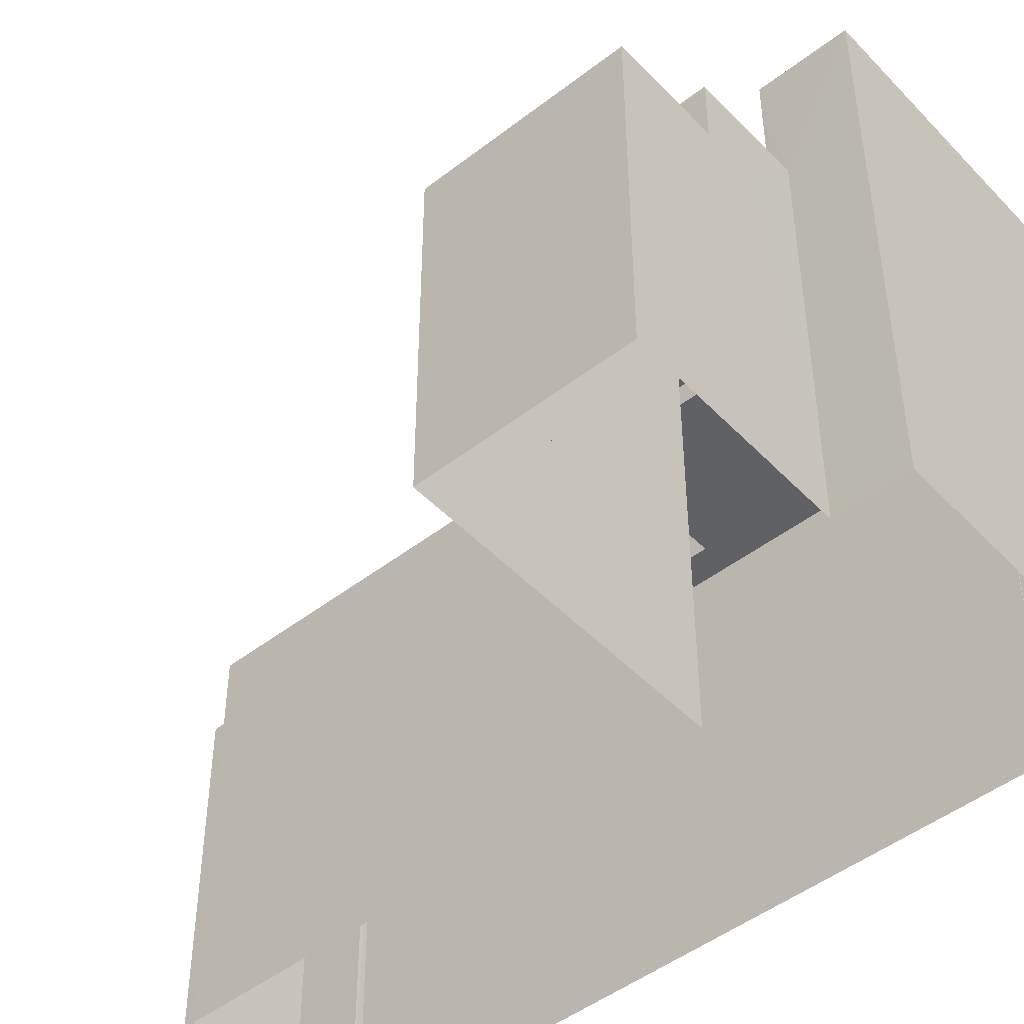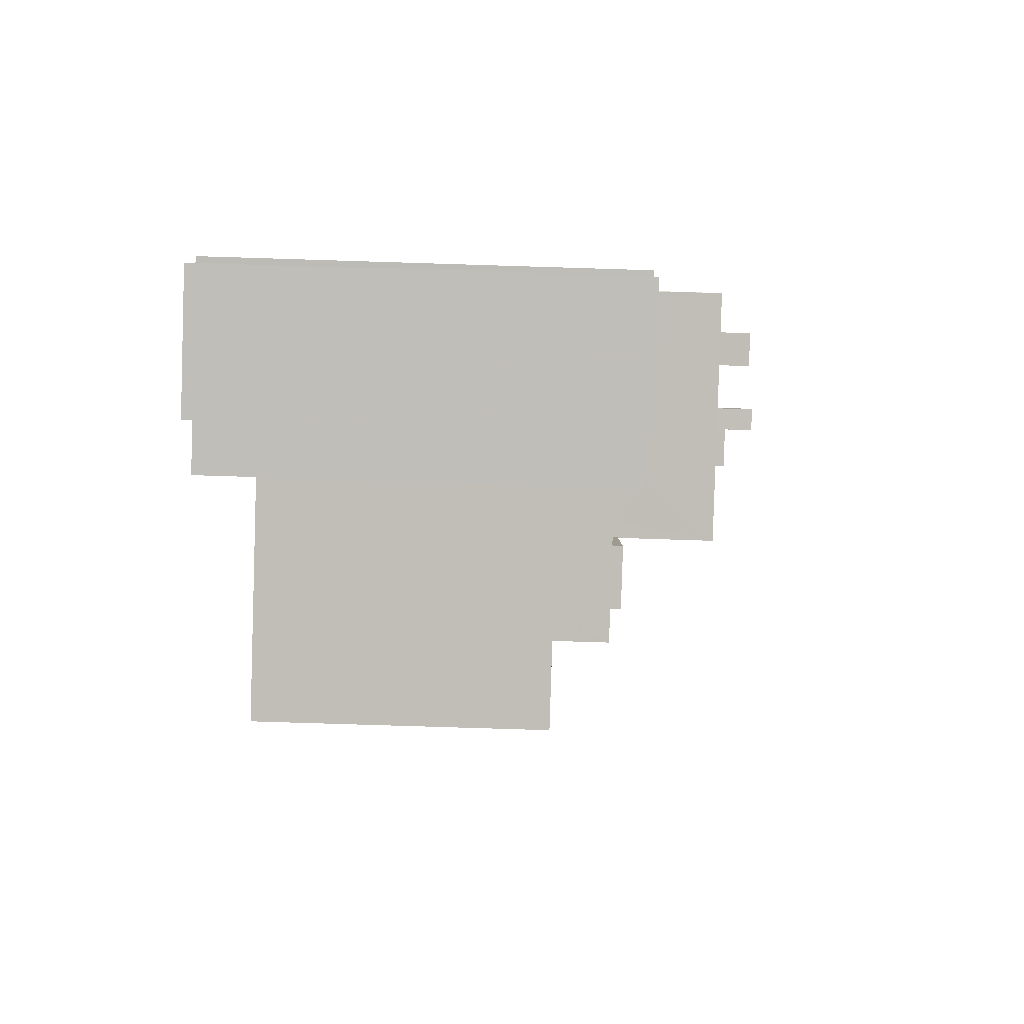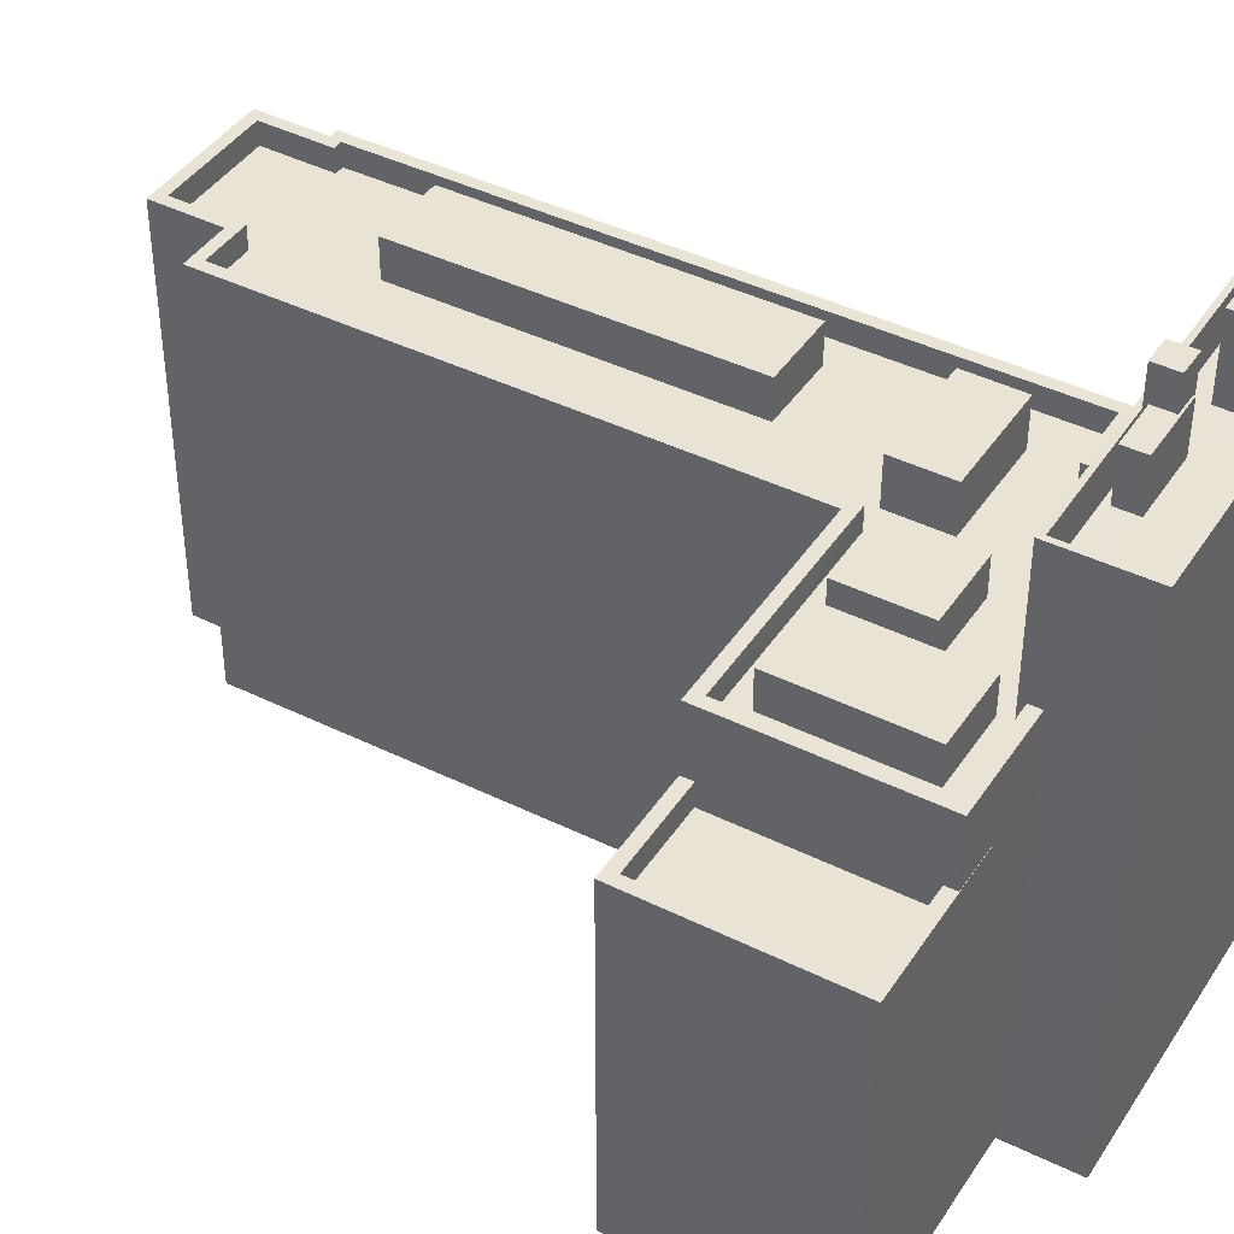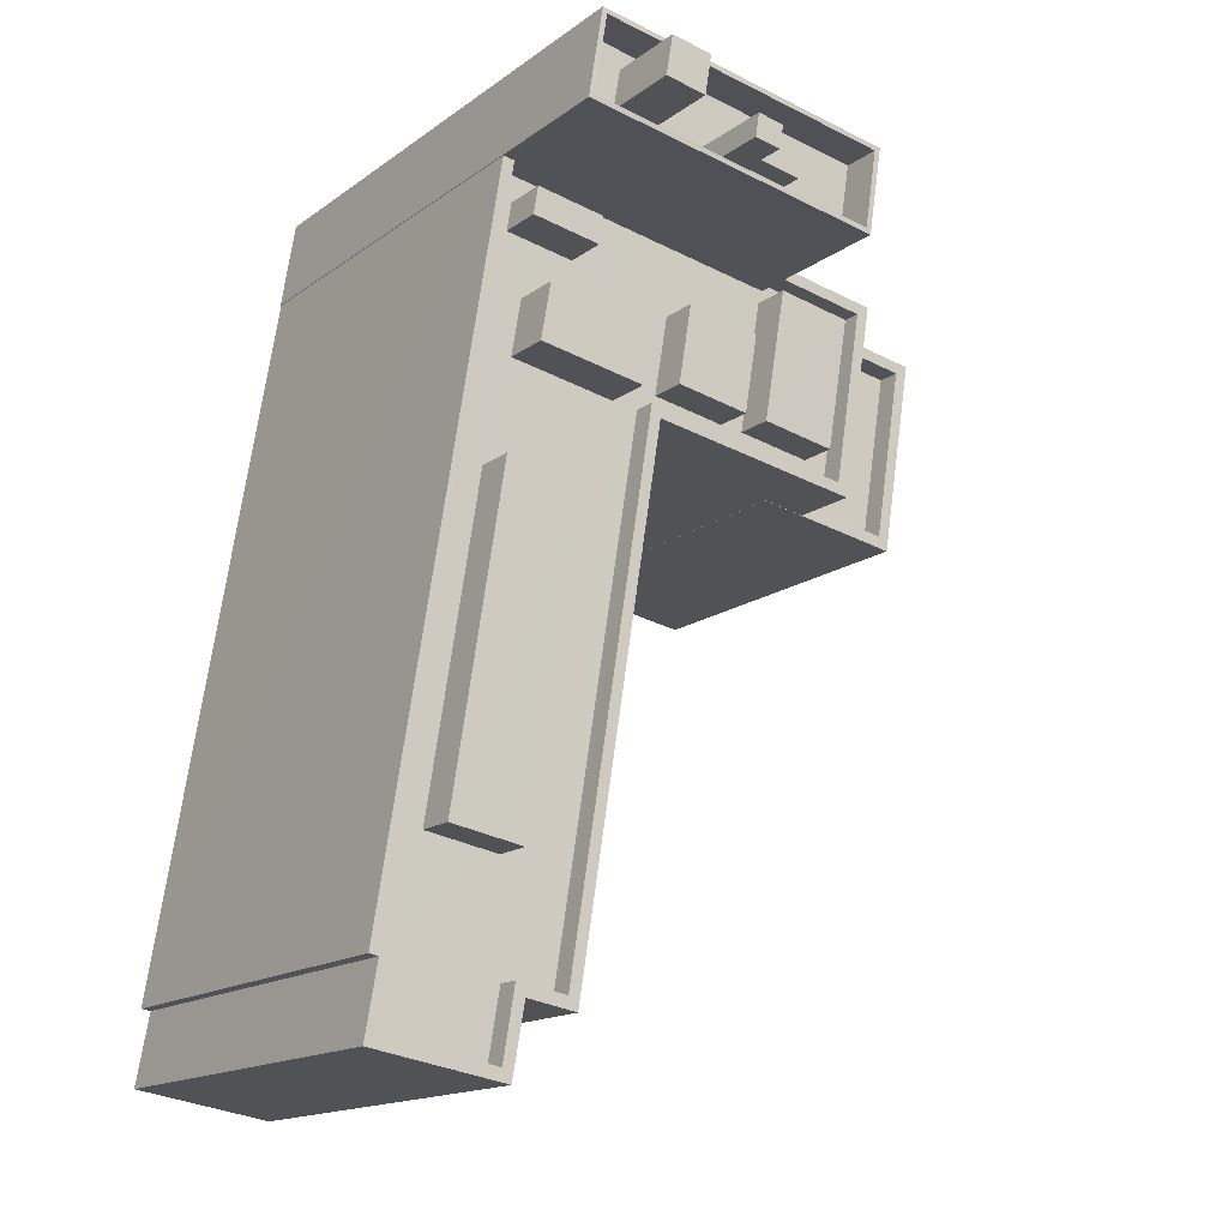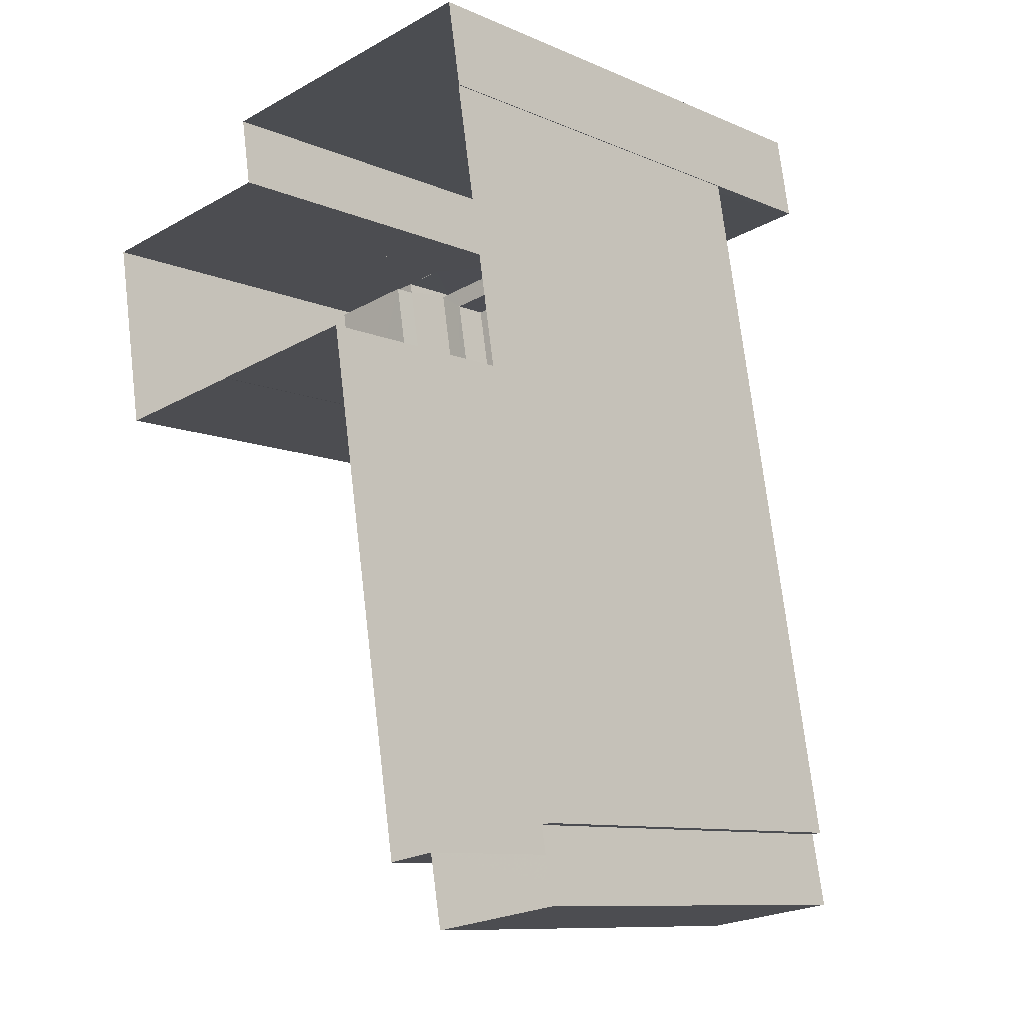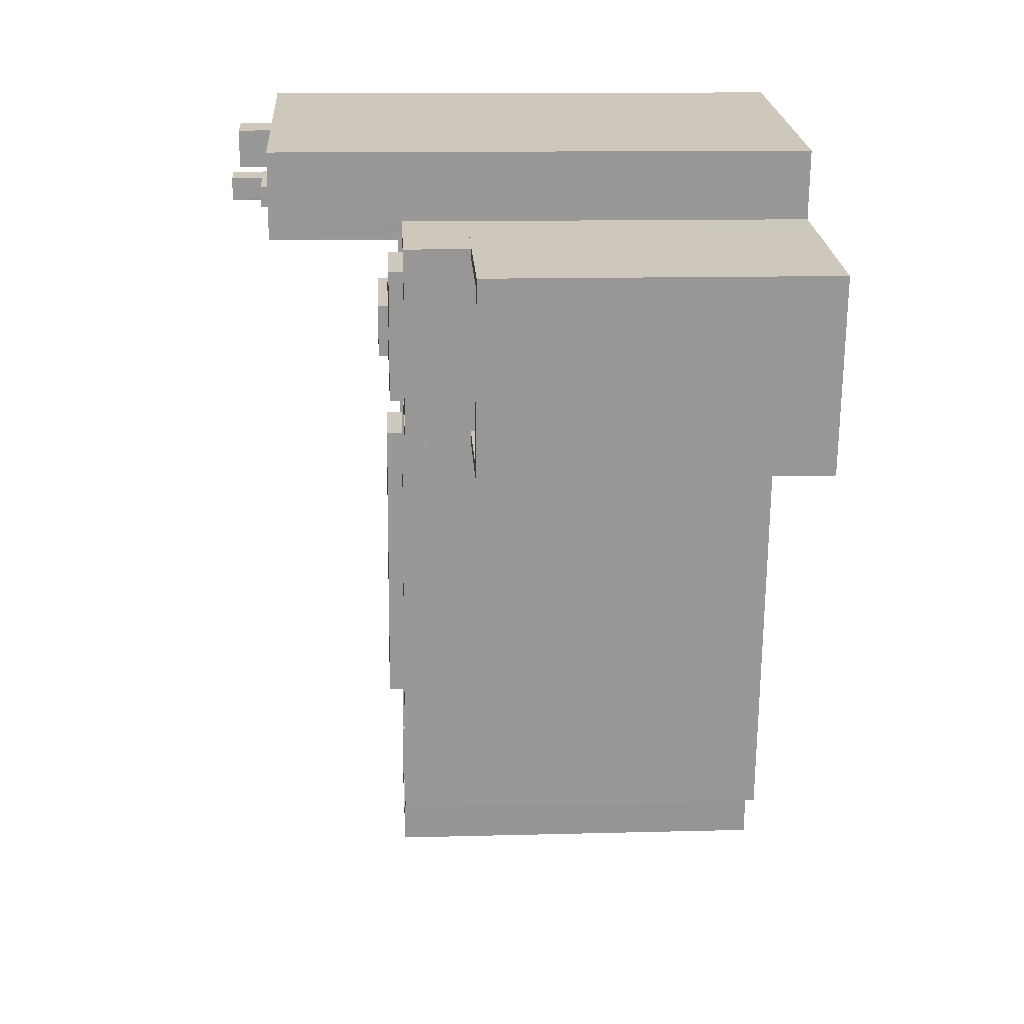
<metadata>
{"format":"obj","ext":"obj","renderer":"f3d","projection":"perspective","resolution":1024,"background":"white","views":[{"elev":-47.8,"azim":121.8,"up":"+Z"},{"elev":-76.5,"azim":-91.8,"up":"+Y"},{"elev":42.1,"azim":111.4,"up":"+Z"},{"elev":-15.7,"azim":-34.6,"up":"+Y"},{"elev":-9.9,"azim":-137.8,"up":"+Y"},{"elev":12.7,"azim":86.4,"up":"+Y"}]}
</metadata>
<code>
v -8.876e+04 -9.943e+04 7.275
v -8.877e+04 -9.942e+04 7.275
v -8.877e+04 -9.942e+04 7.275
v -8.876e+04 -9.942e+04 7.275
v -8.876e+04 -9.94e+04 7.274
v -8.876e+04 -9.942e+04 7.275
v -8.875e+04 -9.94e+04 7.274
v -8.875e+04 -9.94e+04 7.274
v -8.875e+04 -9.94e+04 7.274
v -8.875e+04 -9.94e+04 7.274
v -8.875e+04 -9.94e+04 7.274
v -8.877e+04 -9.942e+04 7.275
v -8.875e+04 -9.94e+04 7.274
v -8.877e+04 -9.939e+04 7.274
v -8.875e+04 -9.939e+04 7.274
v -8.877e+04 -9.939e+04 7.274
v -8.877e+04 -9.939e+04 7.274
v -8.875e+04 -9.94e+04 7.274
v -8.876e+04 -9.939e+04 30.27
v -8.876e+04 -9.939e+04 30.27
v -8.876e+04 -9.939e+04 30.27
v -8.876e+04 -9.939e+04 30.27
v -8.876e+04 -9.939e+04 29.17
v -8.876e+04 -9.939e+04 29.17
v -8.876e+04 -9.939e+04 29.17
v -8.876e+04 -9.94e+04 29.17
v -8.876e+04 -9.939e+04 29.17
v -8.876e+04 -9.939e+04 29.17
v -8.875e+04 -9.94e+04 20.01
v -8.875e+04 -9.94e+04 20.01
v -8.875e+04 -9.94e+04 20.01
v -8.875e+04 -9.94e+04 20.01
v -8.875e+04 -9.94e+04 20.91
v -8.875e+04 -9.94e+04 20.91
v -8.875e+04 -9.94e+04 20.91
v -8.875e+04 -9.94e+04 20.91
v -8.875e+04 -9.94e+04 20.91
v -8.875e+04 -9.94e+04 20.91
v -8.875e+04 -9.94e+04 20.91
v -8.875e+04 -9.94e+04 20.91
v -8.875e+04 -9.94e+04 20.91
v -8.875e+04 -9.94e+04 20.91
v -8.875e+04 -9.94e+04 20.91
v -8.875e+04 -9.94e+04 20.91
v -8.875e+04 -9.939e+04 28.73
v -8.875e+04 -9.939e+04 28.73
v -8.877e+04 -9.939e+04 28.73
v -8.876e+04 -9.939e+04 28.73
v -8.876e+04 -9.94e+04 22.59
v -8.876e+04 -9.94e+04 22.59
v -8.876e+04 -9.94e+04 22.59
v -8.876e+04 -9.94e+04 22.59
v -8.876e+04 -9.94e+04 22.59
v -8.876e+04 -9.94e+04 22.59
v -8.877e+04 -9.94e+04 22.59
v -8.877e+04 -9.939e+04 22.59
v -8.876e+04 -9.94e+04 24.45
v -8.876e+04 -9.94e+04 24.45
v -8.876e+04 -9.94e+04 24.45
v -8.876e+04 -9.94e+04 24.45
v -8.875e+04 -9.94e+04 24.05
v -8.875e+04 -9.94e+04 24.05
v -8.875e+04 -9.94e+04 24.05
v -8.875e+04 -9.94e+04 24.05
v -8.875e+04 -9.94e+04 23.49
v -8.875e+04 -9.94e+04 23.49
v -8.875e+04 -9.94e+04 23.49
v -8.875e+04 -9.94e+04 23.49
v -8.877e+04 -9.942e+04 23.49
v -8.877e+04 -9.939e+04 23.49
v -8.877e+04 -9.939e+04 23.49
v -8.877e+04 -9.942e+04 23.49
v -8.876e+04 -9.942e+04 23.49
v -8.876e+04 -9.94e+04 23.49
v -8.876e+04 -9.942e+04 23.49
v -8.875e+04 -9.94e+04 23.49
v -8.875e+04 -9.94e+04 23.49
v -8.876e+04 -9.943e+04 23.49
v -8.876e+04 -9.942e+04 23.49
v -8.877e+04 -9.942e+04 23.49
v -8.877e+04 -9.942e+04 23.49
v -8.877e+04 -9.942e+04 23.49
v -8.877e+04 -9.942e+04 23.49
v -8.876e+04 -9.94e+04 23.49
v -8.877e+04 -9.942e+04 23.49
v -8.876e+04 -9.942e+04 23.49
v -8.875e+04 -9.94e+04 22.59
v -8.875e+04 -9.94e+04 22.59
v -8.875e+04 -9.94e+04 22.59
v -8.876e+04 -9.94e+04 22.59
v -8.875e+04 -9.94e+04 22.59
v -8.875e+04 -9.94e+04 22.59
v -8.875e+04 -9.94e+04 22.59
v -8.875e+04 -9.94e+04 22.59
v -8.876e+04 -9.94e+04 22.59
v -8.876e+04 -9.94e+04 22.59
v -8.875e+04 -9.94e+04 22.59
v -8.875e+04 -9.94e+04 22.59
v -8.876e+04 -9.94e+04 24.05
v -8.876e+04 -9.94e+04 24.05
v -8.876e+04 -9.94e+04 24.05
v -8.876e+04 -9.94e+04 24.05
v -8.876e+04 -9.94e+04 24.28
v -8.876e+04 -9.94e+04 24.28
v -8.876e+04 -9.94e+04 24.28
v -8.876e+04 -9.94e+04 24.28
v -8.877e+04 -9.939e+04 27.23
v -8.877e+04 -9.939e+04 27.23
v -8.876e+04 -9.939e+04 27.23
v -8.876e+04 -9.939e+04 27.23
v -8.876e+04 -9.94e+04 27.23
v -8.875e+04 -9.939e+04 27.23
v -8.875e+04 -9.94e+04 27.23
v -8.876e+04 -9.939e+04 27.23
v -8.876e+04 -9.939e+04 27.23
v -8.876e+04 -9.939e+04 27.23
v -8.876e+04 -9.939e+04 27.23
v -8.876e+04 -9.939e+04 27.23
v -8.876e+04 -9.939e+04 27.23
v -8.876e+04 -9.939e+04 27.23
v -8.876e+04 -9.94e+04 22.59
v -8.877e+04 -9.942e+04 22.59
v -8.877e+04 -9.942e+04 22.59
v -8.876e+04 -9.942e+04 22.59
v -8.877e+04 -9.942e+04 22.59
v -8.876e+04 -9.94e+04 22.59
v -8.877e+04 -9.942e+04 22.59
v -8.876e+04 -9.94e+04 22.59
v -8.876e+04 -9.94e+04 22.59
v -8.876e+04 -9.941e+04 22.59
v -8.877e+04 -9.942e+04 22.59
v -8.877e+04 -9.941e+04 22.59
v -8.875e+04 -9.94e+04 22.59
v -8.875e+04 -9.94e+04 22.59
v -8.876e+04 -9.94e+04 22.59
v -8.876e+04 -9.94e+04 22.59
v -8.876e+04 -9.942e+04 22.59
v -8.876e+04 -9.94e+04 22.59
v -8.876e+04 -9.942e+04 22.59
v -8.876e+04 -9.94e+04 22.59
v -8.876e+04 -9.941e+04 24.12
v -8.877e+04 -9.942e+04 24.12
v -8.876e+04 -9.942e+04 24.12
v -8.877e+04 -9.941e+04 24.12
v -8.877e+04 -9.942e+04 22.59
v -8.876e+04 -9.942e+04 22.59
v -8.876e+04 -9.939e+04 27.23
v -8.876e+04 -9.939e+04 27.23
v -8.876e+04 -9.939e+04 27.23
v -8.876e+04 -9.939e+04 27.23
v -8.876e+04 -9.939e+04 27.23
v -8.876e+04 -9.939e+04 27.23
v -8.875e+04 -9.939e+04 27.23
v -8.876e+04 -9.939e+04 30.43
v -8.876e+04 -9.939e+04 30.43
v -8.876e+04 -9.939e+04 30.43
v -8.876e+04 -9.939e+04 30.43
v -8.875e+04 -9.94e+04 28.73
v -8.875e+04 -9.94e+04 28.73
v -8.877e+04 -9.939e+04 28.73
v -8.877e+04 -9.939e+04 28.73
f 1 2 3
f 3 4 1
f 4 5 6
f 7 8 9
f 10 11 9
f 3 12 5
f 13 14 15
f 16 14 17
f 8 5 13
f 18 11 10
f 12 17 5
f 10 8 13
f 3 5 4
f 8 10 9
f 17 14 13
f 5 17 13
f 19 20 21
f 22 19 21
f 23 24 25
f 25 24 26
f 23 27 24
f 26 24 28
f 29 30 31
f 29 32 30
f 33 34 35
f 36 37 38
f 37 39 38
f 40 34 33
f 39 41 40
f 34 41 42
f 43 44 37
f 39 44 41
f 44 39 37
f 40 41 34
f 45 46 47
f 48 45 47
f 49 50 51
f 50 52 51
f 53 54 55
f 55 54 56
f 51 52 56
f 54 51 56
f 57 58 59
f 57 60 58
f 61 62 63
f 64 61 63
f 65 66 67
f 68 66 65
f 69 70 71
f 72 69 71
f 73 74 75
f 68 76 74
f 77 65 67
f 78 79 80
f 73 75 79
f 81 78 82
f 72 83 69
f 81 82 83
f 76 84 74
f 83 85 69
f 68 65 76
f 80 79 86
f 79 75 86
f 84 75 74
f 82 85 83
f 78 80 82
f 87 88 89
f 90 91 92
f 88 93 89
f 92 91 94
f 95 90 92
f 95 92 96
f 96 97 98
f 97 89 98
f 97 87 89
f 92 97 96
f 99 100 101
f 102 99 101
f 103 104 105
f 106 103 105
f 107 108 109
f 110 111 112
f 111 113 112
f 114 108 113
f 107 109 115
f 116 117 118
f 109 108 117
f 117 119 118
f 114 111 120
f 114 119 108
f 114 113 111
f 108 119 117
f 121 50 49
f 122 123 124
f 122 125 123
f 53 55 126
f 53 126 49
f 127 122 124
f 128 129 130
f 127 131 122
f 55 131 132
f 132 131 127
f 130 129 132
f 49 126 121
f 126 55 129
f 129 55 132
f 133 134 87
f 91 133 94
f 134 88 87
f 94 133 87
f 135 136 90
f 137 136 138
f 139 137 138
f 96 98 140
f 140 98 52
f 138 136 121
f 135 90 95
f 140 52 50
f 121 140 50
f 121 135 140
f 121 136 135
f 141 142 143
f 141 144 142
f 124 139 138
f 138 128 130
f 123 145 146
f 124 146 139
f 123 146 124
f 124 138 130
f 107 115 147
f 116 118 148
f 149 118 150
f 151 107 147
f 152 110 112
f 152 112 153
f 151 147 148
f 151 148 153
f 148 149 152
f 148 118 149
f 148 152 153
f 154 155 156
f 157 154 156
f 45 158 46
f 158 159 46
f 47 160 161
f 48 47 161
f 160 159 158
f 161 160 158
f 39 9 11
f 39 40 9
f 82 125 122
f 85 82 122
f 87 64 94
f 87 61 64
f 48 151 153
f 45 48 153
f 117 19 109
f 117 20 19
f 72 12 3
f 83 72 3
f 34 68 35
f 8 35 5
f 5 35 74
f 35 68 74
f 138 59 128
f 59 58 128
f 58 129 128
f 130 143 124
f 130 141 143
f 146 86 139
f 139 75 137
f 139 86 75
f 124 142 127
f 124 143 142
f 92 62 97
f 92 63 62
f 65 134 133
f 76 65 133
f 46 15 14
f 47 46 14
f 99 102 96
f 140 99 96
f 156 27 157
f 157 27 118
f 156 24 27
f 118 27 150
f 24 156 28
f 120 28 114
f 114 28 155
f 28 156 155
f 42 32 43
f 34 42 68
f 32 29 43
f 68 42 66
f 66 43 37
f 66 42 43
f 151 48 107
f 107 161 108
f 107 48 161
f 147 115 22
f 115 109 19
f 22 115 19
f 85 122 131
f 69 85 131
f 142 144 132
f 127 142 132
f 154 114 155
f 154 119 114
f 134 65 88
f 65 77 88
f 77 93 88
f 81 2 1
f 78 81 1
f 29 31 44
f 43 29 44
f 84 136 137
f 75 84 137
f 39 11 18
f 38 39 18
f 60 129 58
f 60 126 129
f 26 28 120
f 111 26 120
f 111 110 26
f 110 152 25
f 110 25 26
f 66 36 67
f 67 36 13
f 66 37 36
f 13 36 10
f 81 3 2
f 81 83 3
f 157 119 154
f 157 118 119
f 131 55 69
f 55 56 70
f 55 70 69
f 57 126 60
f 57 121 126
f 10 38 18
f 10 36 38
f 125 82 123
f 123 80 145
f 123 82 80
f 47 14 16
f 160 47 16
f 97 61 87
f 97 62 61
f 35 7 33
f 35 8 7
f 138 121 57
f 59 138 57
f 95 100 135
f 95 101 100
f 103 106 53
f 49 103 53
f 105 104 51
f 54 105 51
f 132 141 130
f 132 144 141
f 40 33 7
f 9 40 7
f 53 105 54
f 53 106 105
f 102 101 95
f 96 102 95
f 71 16 17
f 16 71 160
f 98 89 159
f 52 159 160
f 52 98 159
f 56 52 70
f 70 160 71
f 52 160 70
f 80 146 145
f 80 86 146
f 74 6 5
f 74 73 6
f 108 161 158
f 113 108 158
f 113 158 112
f 112 45 153
f 112 158 45
f 27 23 149
f 150 27 149
f 117 116 20
f 116 148 21
f 116 21 20
f 136 84 90
f 91 90 76
f 91 76 133
f 90 84 76
f 64 63 92
f 94 64 92
f 12 72 71
f 17 12 71
f 13 15 67
f 15 46 67
f 93 77 89
f 89 77 159
f 67 46 159
f 77 67 159
f 32 41 30
f 32 42 41
f 73 4 6
f 73 79 4
f 23 25 152
f 149 23 152
f 104 103 49
f 51 104 49
f 44 31 30
f 41 44 30
f 100 99 140
f 135 100 140
f 22 21 148
f 147 22 148
f 78 1 4
f 79 78 4

</code>
